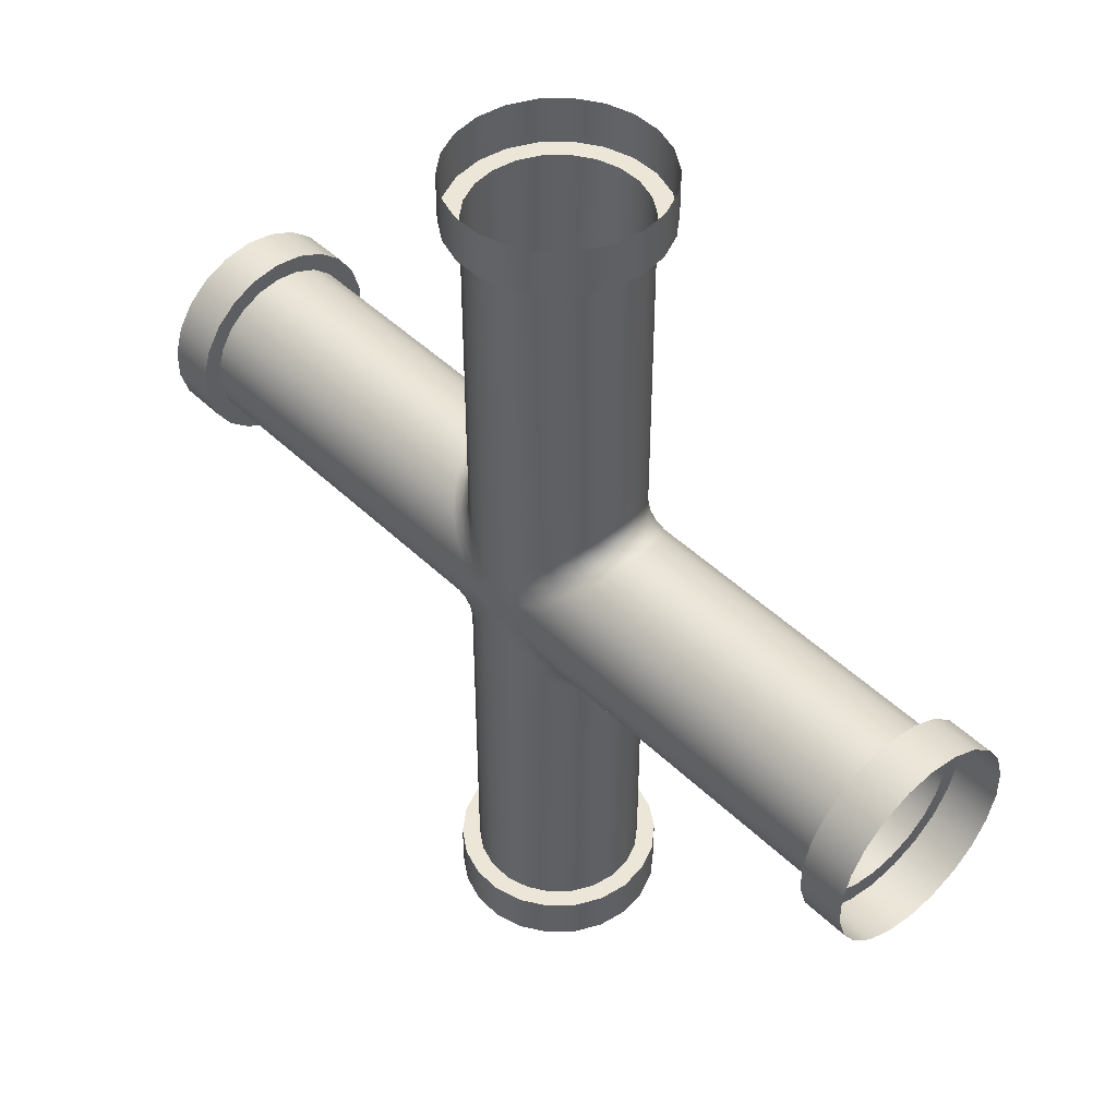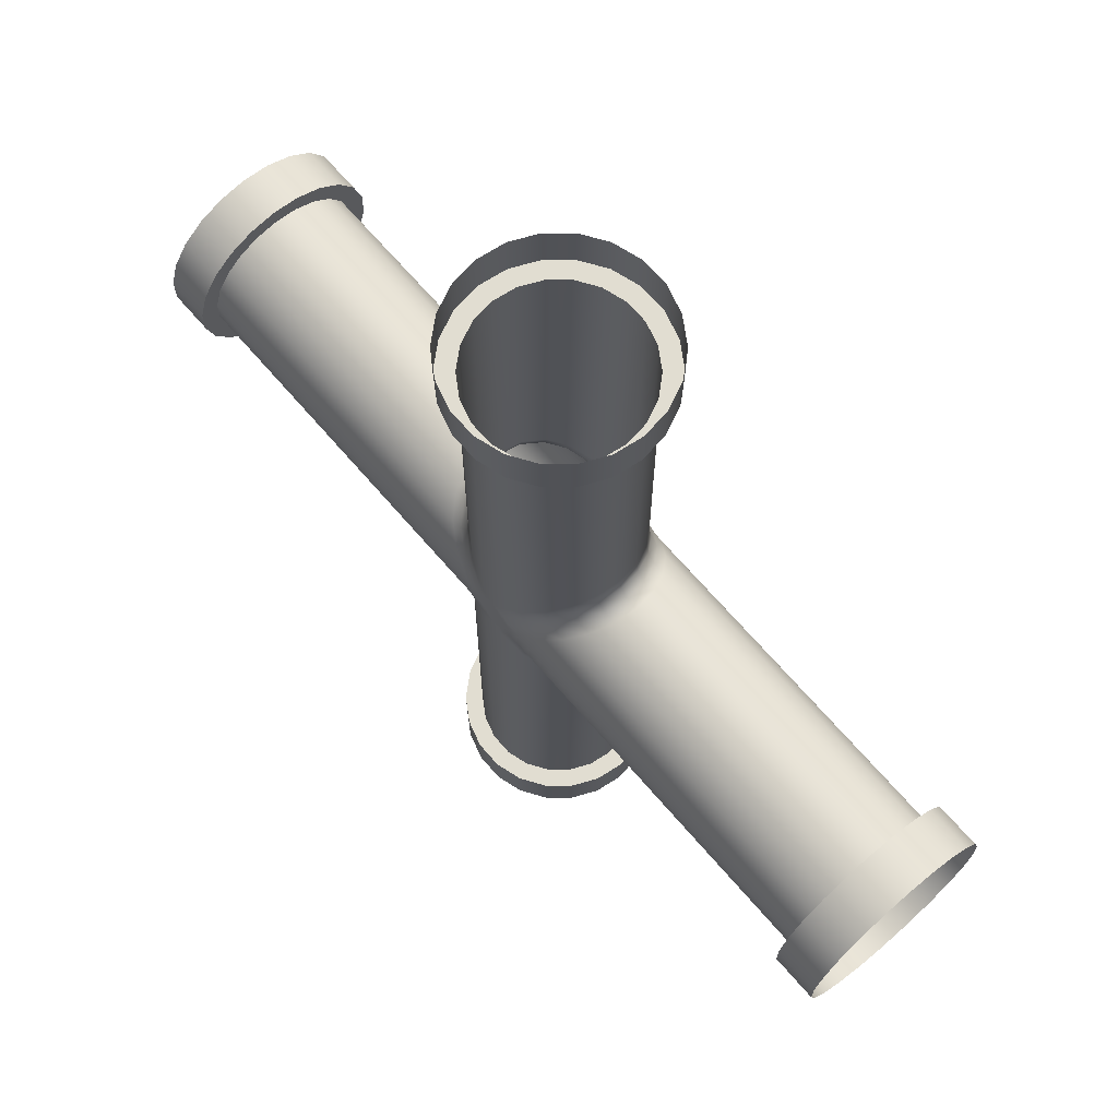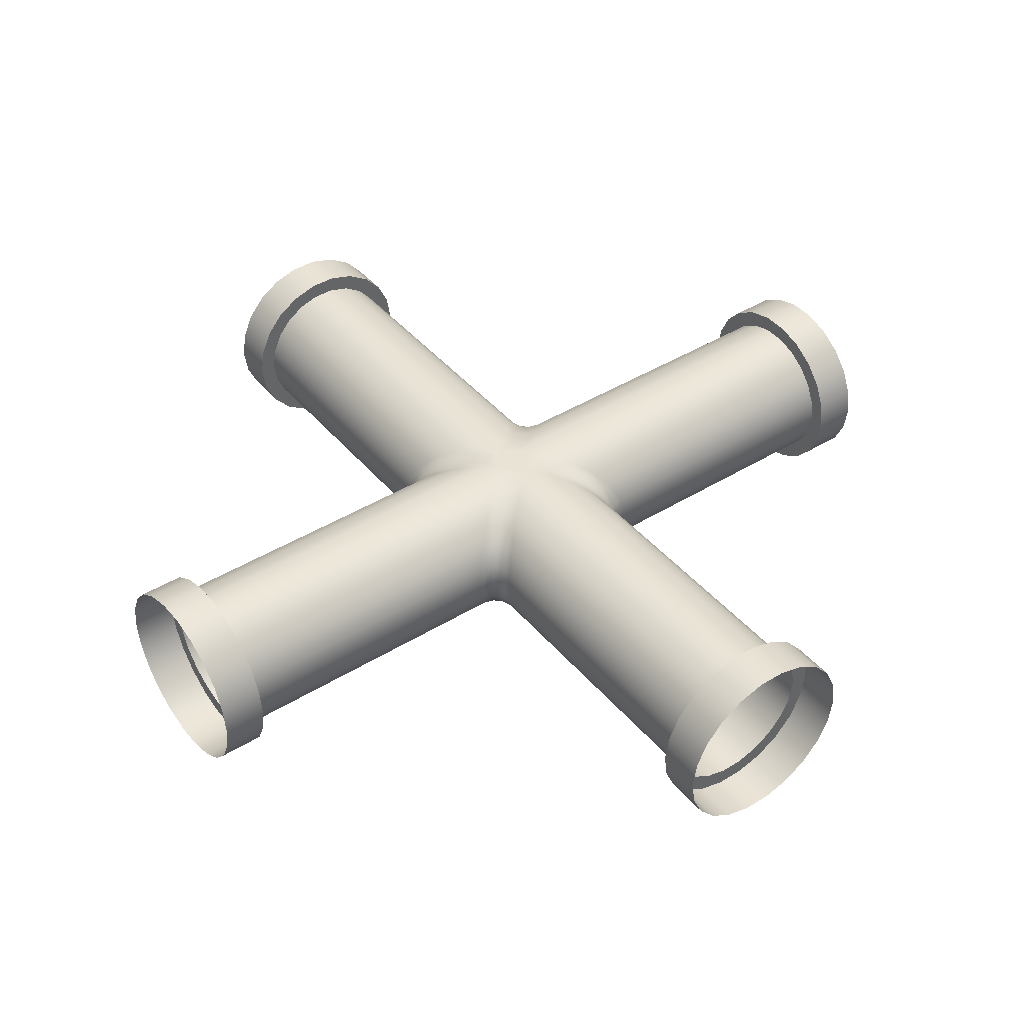
<metadata>
{"format":"obj","ext":"obj","renderer":"f3d","projection":"perspective","resolution":1024,"background":"white","views":[{"elev":46.6,"azim":-132.5,"up":"+Z"},{"elev":68.8,"azim":-130.8,"up":"+Z"},{"elev":42.3,"azim":143.6,"up":"+Y"}]}
</metadata>
<code>
g default
v 45 0 35.02
v 45 0 485
v 43.18 12.68 485
v 43.18 12.68 35.02
v 37.86 24.33 485
v 37.86 24.33 35.02
v 29.47 34.01 485
v 29.47 34.01 35.02
v 18.69 40.93 485
v 18.69 40.93 35.02
v 6.404 44.54 485
v 6.404 44.54 35.02
v -6.404 44.54 485
v -6.404 44.54 35.02
v -18.69 40.93 485
v -18.69 40.93 35.02
v -29.47 34.01 485
v -29.47 34.01 35.02
v -37.86 24.33 485
v -37.86 24.33 35.02
v -43.18 12.68 485
v -43.18 12.68 35.02
v -45 -1.6e-05 485
v -45 -1.6e-05 35.02
v -43.18 -12.68 485
v -43.18 -12.68 35.02
v -37.86 -24.33 485
v -37.86 -24.33 35.02
v -29.47 -34.01 485
v -29.47 -34.01 35.02
v -18.69 -40.93 485
v -18.69 -40.93 35.02
v -6.404 -44.54 485
v -6.404 -44.54 35.02
v 6.404 -44.54 485
v 6.404 -44.54 35.02
v 18.69 -40.93 485
v 18.69 -40.93 35.02
v 29.47 -34.01 485
v 29.47 -34.01 35.02
v 37.86 -24.33 485
v 37.86 -24.33 35.02
v 43.18 -12.68 485
v 43.18 -12.68 35.02
v 52.67 15.47 485
v 54.9 5e-06 485
v 52.67 15.47 510
v 54.9 5e-06 510
v 46.18 29.68 485
v 46.18 29.68 510
v 35.95 41.49 485
v 35.95 41.49 510
v 22.81 49.94 485
v 22.81 49.94 510
v 7.813 54.34 485
v 7.813 54.34 510
v -7.813 54.34 485
v -7.813 54.34 510
v -22.81 49.94 485
v -22.81 49.94 510
v -35.95 41.49 485
v -35.95 41.49 510
v -46.18 29.68 485
v -46.18 29.68 510
v -52.67 15.47 485
v -52.67 15.47 510
v -54.9 -1.6e-05 485
v -54.9 -1.6e-05 510
v -52.67 -15.47 485
v -52.67 -15.47 510
v -46.18 -29.68 485
v -46.18 -29.68 510
v -35.95 -41.49 485
v -35.95 -41.49 510
v -22.81 -49.94 485
v -22.81 -49.94 510
v -7.813 -54.34 485
v -7.813 -54.34 510
v 7.813 -54.34 485
v 7.813 -54.34 510
v 22.81 -49.94 485
v 22.81 -49.94 510
v 35.95 -41.49 485
v 35.95 -41.49 510
v 46.18 -29.68 485
v 46.18 -29.68 510
v 52.67 -15.47 485
v 52.67 -15.47 510
v 54.9 6e-06 10
v 52.67 15.47 10
v 52.67 15.47 35.02
v 54.9 6e-06 35.02
v 46.18 29.68 10
v 46.18 29.68 35.02
v 35.95 41.49 10
v 35.95 41.49 35.02
v 22.81 49.94 10
v 22.81 49.94 35.02
v 7.813 54.34 10
v 7.813 54.34 35.02
v -7.813 54.34 10
v -7.813 54.34 35.02
v -22.81 49.94 10
v -22.81 49.94 35.02
v -35.95 41.49 10
v -35.95 41.49 35.02
v -46.18 29.68 10
v -46.18 29.68 35.02
v -52.67 15.47 10
v -52.67 15.47 35.02
v -54.9 -1.6e-05 10
v -54.9 -1.6e-05 35.02
v -52.67 -15.47 10
v -52.67 -15.47 35.02
v -46.18 -29.68 10
v -46.18 -29.68 35.02
v -35.95 -41.49 10
v -35.95 -41.49 35.02
v -22.81 -49.94 10
v -22.81 -49.94 35.02
v -7.813 -54.34 10
v -7.813 -54.34 35.02
v 7.813 -54.34 10
v 7.813 -54.34 35.02
v 22.81 -49.94 10
v 22.81 -49.94 35.02
v 35.95 -41.49 10
v 35.95 -41.49 35.02
v 46.18 -29.68 10
v 46.18 -29.68 35.02
v 52.67 -15.47 10
v 52.67 -15.47 35.02
v 225 0 305
v -225 0 305
v -225 12.68 303.2
v 225 12.68 303.2
v -225 24.33 297.9
v 225 24.33 297.9
v -225 34.01 289.5
v 225 34.01 289.5
v -225 40.93 278.7
v 225 40.93 278.7
v -225 44.54 266.4
v 225 44.54 266.4
v -225 44.54 253.6
v 225 44.54 253.6
v -225 40.93 241.3
v 225 40.93 241.3
v -225 34.01 230.5
v 225 34.01 230.5
v -225 24.33 222.1
v 225 24.33 222.1
v -225 12.68 216.8
v 225 12.68 216.8
v -225 -1.6e-05 215
v 225 -1.6e-05 215
v -225 -12.68 216.8
v 225 -12.68 216.8
v -225 -24.33 222.1
v 225 -24.33 222.1
v -225 -34.01 230.5
v 225 -34.01 230.5
v -225 -40.93 241.3
v 225 -40.93 241.3
v -225 -44.54 253.6
v 225 -44.54 253.6
v -225 -44.54 266.4
v 225 -44.54 266.4
v -225 -40.93 278.7
v 225 -40.93 278.7
v -225 -34.01 289.5
v 225 -34.01 289.5
v -225 -24.33 297.9
v 225 -24.33 297.9
v -225 -12.68 303.2
v 225 -12.68 303.2
v -225 15.47 312.7
v -225 5e-06 314.9
v -250 15.47 312.7
v -250 5e-06 314.9
v -225 29.68 306.2
v -250 29.68 306.2
v -225 41.49 296
v -250 41.49 296
v -225 49.94 282.8
v -250 49.94 282.8
v -225 54.34 267.8
v -250 54.34 267.8
v -225 54.34 252.2
v -250 54.34 252.2
v -225 49.94 237.2
v -250 49.94 237.2
v -225 41.49 224
v -250 41.49 224
v -225 29.68 213.8
v -250 29.68 213.8
v -225 15.47 207.3
v -250 15.47 207.3
v -225 -1.6e-05 205.1
v -250 -1.6e-05 205.1
v -225 -15.47 207.3
v -250 -15.47 207.3
v -225 -29.68 213.8
v -250 -29.68 213.8
v -225 -41.49 224
v -250 -41.49 224
v -225 -49.94 237.2
v -250 -49.94 237.2
v -225 -54.34 252.2
v -250 -54.34 252.2
v -225 -54.34 267.8
v -250 -54.34 267.8
v -225 -49.94 282.8
v -250 -49.94 282.8
v -225 -41.49 296
v -250 -41.49 296
v -225 -29.68 306.2
v -250 -29.68 306.2
v -225 -15.47 312.7
v -250 -15.47 312.7
v 250 6e-06 314.9
v 250 15.47 312.7
v 225 15.47 312.7
v 225 6e-06 314.9
v 250 29.68 306.2
v 225 29.68 306.2
v 250 41.49 296
v 225 41.49 296
v 250 49.94 282.8
v 225 49.94 282.8
v 250 54.34 267.8
v 225 54.34 267.8
v 250 54.34 252.2
v 225 54.34 252.2
v 250 49.94 237.2
v 225 49.94 237.2
v 250 41.49 224
v 225 41.49 224
v 250 29.68 213.8
v 225 29.68 213.8
v 250 15.47 207.3
v 225 15.47 207.3
v 250 -1.6e-05 205.1
v 225 -1.6e-05 205.1
v 250 -15.47 207.3
v 225 -15.47 207.3
v 250 -29.68 213.8
v 225 -29.68 213.8
v 250 -41.49 224
v 225 -41.49 224
v 250 -49.94 237.2
v 225 -49.94 237.2
v 250 -54.34 252.2
v 225 -54.34 252.2
v 250 -54.34 267.8
v 225 -54.34 267.8
v 250 -49.94 282.8
v 225 -49.94 282.8
v 250 -41.49 296
v 225 -41.49 296
v 250 -29.68 306.2
v 225 -29.68 306.2
v 250 -15.47 312.7
v 225 -15.47 312.7
v -57.81 -7e-06 305
v -51.4 -8e-06 306.7
v -46.72 -8e-06 311.4
v -45 -9e-06 317.8
v -55.98 -12.68 303.2
v -49.58 -12.68 304.9
v -44.89 -12.68 309.6
v -43.18 -12.68 316
v -55.98 12.68 303.2
v -49.58 12.68 304.9
v -44.89 12.68 309.6
v -43.18 12.68 316
v -50.66 24.33 297.9
v -44.26 24.33 299.6
v -39.57 24.33 304.3
v -37.86 24.33 310.7
v -42.28 34.01 289.5
v -35.87 34.01 291.2
v -31.18 34.01 295.9
v -29.47 34.01 302.3
v -31.5 40.93 278.7
v -25.1 40.93 280.4
v -20.41 40.93 285.1
v -18.69 40.93 291.5
v -19.21 44.54 266.4
v -12.81 44.54 268.1
v -8.12 44.54 272.8
v -6.404 44.54 279.2
v 4.269 44.54 268.5
v 8.538 44.54 264.3
v 12.81 44.54 260
v 8.538 44.54 255.7
v 4.269 44.54 251.5
v -0.000175 44.54 247.2
v -4.269 44.54 251.5
v -8.538 44.54 255.7
v -12.81 44.54 260
v -8.538 44.54 264.3
v -4.269 44.54 268.5
v -0.00016 44.54 272.8
v 19.21 44.54 253.6
v 12.81 44.54 251.9
v 8.12 44.54 247.2
v 6.404 44.54 240.8
v 18.69 40.93 228.5
v 20.41 40.93 234.9
v 25.1 40.93 239.6
v 31.5 40.93 241.3
v 29.47 34.01 217.7
v 31.18 34.01 224.1
v 35.87 34.01 228.8
v 42.28 34.01 230.5
v 37.86 24.33 209.3
v 39.57 24.33 215.7
v 44.26 24.33 220.4
v 50.66 24.33 222.1
v 43.18 12.68 204
v 44.89 12.68 210.4
v 49.58 12.68 215.1
v 55.98 12.68 216.8
v 45 -7e-06 202.2
v 46.72 -8e-06 208.6
v 51.4 -8e-06 213.3
v 57.81 -9e-06 215
v 55.98 -12.68 216.8
v 49.58 -12.68 215.1
v 44.89 -12.68 210.4
v 43.18 -12.68 204
v 37.86 -24.33 209.3
v 39.57 -24.33 215.7
v 44.26 -24.33 220.4
v 50.66 -24.33 222.1
v 29.47 -34.01 217.7
v 31.18 -34.01 224.1
v 35.87 -34.01 228.8
v 42.28 -34.01 230.5
v 18.69 -40.93 228.5
v 20.41 -40.93 234.9
v 25.1 -40.93 239.6
v 31.5 -40.93 241.3
v 6.404 -44.54 240.8
v 8.12 -44.54 247.2
v 12.81 -44.54 251.9
v 19.21 -44.54 253.6
v 8.538 -44.54 264.3
v 4.269 -44.54 268.5
v -0.000191 -44.54 272.8
v -4.269 -44.54 268.5
v -8.538 -44.54 264.3
v -12.81 -44.54 260
v -8.538 -44.54 255.7
v -4.269 -44.54 251.5
v -0.000175 -44.54 247.2
v 4.269 -44.54 251.5
v 8.538 -44.54 255.7
v 12.81 -44.54 260
v -19.21 -44.54 266.4
v -12.81 -44.54 268.1
v -8.12 -44.54 272.8
v -6.404 -44.54 279.2
v -31.5 -40.93 278.7
v -25.1 -40.93 280.4
v -20.41 -40.93 285.1
v -18.69 -40.93 291.5
v -42.28 -34.01 289.5
v -35.87 -34.01 291.2
v -31.18 -34.01 295.9
v -29.47 -34.01 302.3
v -50.66 -24.33 297.9
v -44.26 -24.33 299.6
v -39.57 -24.33 304.3
v -37.86 -24.33 310.7
v 57.81 0 305
v 51.4 0 306.7
v 46.72 0 311.4
v 45 0 317.8
v 55.98 -12.68 303.2
v 49.58 -12.68 304.9
v 44.89 -12.68 309.6
v 43.18 -12.68 316
v -19.21 44.54 253.6
v -12.81 44.54 251.9
v -8.12 44.54 247.2
v -6.404 44.54 240.8
v -31.5 40.93 241.3
v -25.1 40.93 239.6
v -20.41 40.93 234.9
v -18.69 40.93 228.5
v -42.28 34.01 230.5
v -35.87 34.01 228.8
v -31.18 34.01 224.1
v -29.47 34.01 217.7
v -50.66 24.33 222.1
v -44.26 24.33 220.4
v -39.57 24.33 215.7
v -37.86 24.33 209.3
v -55.98 12.68 216.8
v -49.58 12.68 215.1
v -44.89 12.68 210.4
v -43.18 12.68 204
v -57.81 -1.6e-05 215
v -51.4 -1.6e-05 213.3
v -46.72 -1.6e-05 208.6
v -45 -1.6e-05 202.2
v -55.98 -12.68 216.8
v -49.58 -12.68 215.1
v -44.89 -12.68 210.4
v -43.18 -12.68 204
v -50.66 -24.33 222.1
v -44.26 -24.33 220.4
v -39.57 -24.33 215.7
v -37.86 -24.33 209.3
v -42.28 -34.01 230.5
v -35.87 -34.01 228.8
v -31.18 -34.01 224.1
v -29.47 -34.01 217.7
v -31.5 -40.93 241.3
v -25.1 -40.93 239.6
v -20.41 -40.93 234.9
v -18.69 -40.93 228.5
v -19.21 -44.54 253.6
v -12.81 -44.54 251.9
v -8.12 -44.54 247.2
v -6.404 -44.54 240.8
v 55.98 12.68 303.2
v 49.58 12.68 304.9
v 44.89 12.68 309.6
v 43.18 12.68 316
v 50.66 24.33 297.9
v 44.26 24.33 299.6
v 39.57 24.33 304.3
v 37.86 24.33 310.7
v 42.28 34.01 289.5
v 35.87 34.01 291.2
v 31.18 34.01 295.9
v 29.47 34.01 302.3
v 31.5 40.93 278.7
v 25.1 40.93 280.4
v 20.41 40.93 285.1
v 18.69 40.93 291.5
v 19.21 44.54 266.4
v 12.81 44.54 268.1
v 8.12 44.54 272.8
v 6.404 44.54 279.2
v 19.21 -44.54 266.4
v 12.81 -44.54 268.1
v 8.12 -44.54 272.8
v 6.404 -44.54 279.2
v 31.5 -40.93 278.7
v 25.1 -40.93 280.4
v 20.41 -40.93 285.1
v 18.69 -40.93 291.5
v 42.28 -34.01 289.5
v 35.87 -34.01 291.2
v 31.18 -34.01 295.9
v 29.47 -34.01 302.3
v 50.66 -24.33 297.9
v 44.26 -24.33 299.6
v 39.57 -24.33 304.3
v 37.86 -24.33 310.7
v -0.000237 44.54 264.1
v 4.123 44.54 260
v -0.000237 44.54 255.9
v -4.123 44.54 260
v 4.123 -44.54 260
v -0.000282 -44.54 264.1
v -4.123 -44.54 260
v -0.000191 -44.54 255.9
g pTorus5
f 46 45 47 48
f 45 49 50 47
f 49 51 52 50
f 51 53 54 52
f 53 55 56 54
f 55 57 58 56
f 57 59 60 58
f 59 61 62 60
f 61 63 64 62
f 63 65 66 64
f 65 67 68 66
f 67 69 70 68
f 69 71 72 70
f 71 73 74 72
f 73 75 76 74
f 75 77 78 76
f 77 79 80 78
f 79 81 82 80
f 81 83 84 82
f 83 85 86 84
f 85 87 88 86
f 87 46 48 88
f 89 90 91 92
f 90 93 94 91
f 93 95 96 94
f 95 97 98 96
f 97 99 100 98
f 99 101 102 100
f 101 103 104 102
f 103 105 106 104
f 105 107 108 106
f 107 109 110 108
f 109 111 112 110
f 111 113 114 112
f 113 115 116 114
f 115 117 118 116
f 117 119 120 118
f 119 121 122 120
f 121 123 124 122
f 123 125 126 124
f 125 127 128 126
f 127 129 130 128
f 129 131 132 130
f 131 89 92 132
f 2 3 45 46
f 3 5 49 45
f 5 7 51 49
f 7 9 53 51
f 9 11 55 53
f 11 13 57 55
f 13 15 59 57
f 15 17 61 59
f 17 19 63 61
f 19 21 65 63
f 21 23 67 65
f 23 25 69 67
f 25 27 71 69
f 27 29 73 71
f 29 31 75 73
f 31 33 77 75
f 33 35 79 77
f 35 37 81 79
f 37 39 83 81
f 39 41 85 83
f 41 43 87 85
f 43 2 46 87
f 4 1 92 91
f 6 4 91 94
f 8 6 94 96
f 10 8 96 98
f 12 10 98 100
f 14 12 100 102
f 16 14 102 104
f 18 16 104 106
f 20 18 106 108
f 22 20 108 110
f 24 22 110 112
f 26 24 112 114
f 28 26 114 116
f 30 28 116 118
f 32 30 118 120
f 34 32 120 122
f 36 34 122 124
f 38 36 124 126
f 40 38 126 128
f 42 40 128 130
f 44 42 130 132
f 1 44 132 92
f 178 177 179 180
f 177 181 182 179
f 181 183 184 182
f 183 185 186 184
f 185 187 188 186
f 187 189 190 188
f 189 191 192 190
f 191 193 194 192
f 193 195 196 194
f 195 197 198 196
f 197 199 200 198
f 199 201 202 200
f 201 203 204 202
f 203 205 206 204
f 205 207 208 206
f 207 209 210 208
f 209 211 212 210
f 211 213 214 212
f 213 215 216 214
f 215 217 218 216
f 217 219 220 218
f 219 178 180 220
f 221 222 223 224
f 222 225 226 223
f 225 227 228 226
f 227 229 230 228
f 229 231 232 230
f 231 233 234 232
f 233 235 236 234
f 235 237 238 236
f 237 239 240 238
f 239 241 242 240
f 241 243 244 242
f 243 245 246 244
f 245 247 248 246
f 247 249 250 248
f 249 251 252 250
f 251 253 254 252
f 253 255 256 254
f 255 257 258 256
f 257 259 260 258
f 259 261 262 260
f 261 263 264 262
f 263 221 224 264
f 134 135 177 178
f 135 137 181 177
f 137 139 183 181
f 139 141 185 183
f 141 143 187 185
f 143 145 189 187
f 145 147 191 189
f 147 149 193 191
f 149 151 195 193
f 151 153 197 195
f 153 155 199 197
f 155 157 201 199
f 157 159 203 201
f 159 161 205 203
f 161 163 207 205
f 163 165 209 207
f 165 167 211 209
f 167 169 213 211
f 169 171 215 213
f 171 173 217 215
f 173 175 219 217
f 175 134 178 219
f 136 133 224 223
f 138 136 223 226
f 140 138 226 228
f 142 140 228 230
f 144 142 230 232
f 146 144 232 234
f 148 146 234 236
f 150 148 236 238
f 152 150 238 240
f 154 152 240 242
f 156 154 242 244
f 158 156 244 246
f 160 158 246 248
f 162 160 248 250
f 164 162 250 252
f 166 164 252 254
f 168 166 254 256
f 170 168 256 258
f 172 170 258 260
f 174 172 260 262
f 176 174 262 264
f 133 176 264 224
f 295 294 446 445
f 294 293 447 446
f 293 304 448 447
f 301 300 386 385
f 300 299 387 386
f 299 298 388 387
f 308 307 310 309
f 307 306 311 310
f 306 305 312 311
f 332 331 334 333
f 331 330 335 334
f 330 329 336 335
f 354 353 362 361
f 353 352 363 362
f 352 351 364 363
f 1 325 332 44
f 2 380 432 3
f 3 432 436 5
f 5 436 440 7
f 7 440 444 9
f 9 444 448 11
f 292 448 304
f 13 292 288 15
f 15 288 284 17
f 17 284 280 19
f 19 280 276 21
f 21 276 268 23
f 23 268 272 25
f 25 272 376 27
f 27 376 372 29
f 29 372 368 31
f 31 368 364 33
f 452 364 351
f 35 452 456 37
f 37 456 460 39
f 39 460 464 41
f 41 464 384 43
f 133 377 381 176
f 134 265 273 135
f 135 273 277 137
f 137 277 281 139
f 139 281 285 141
f 141 285 289 143
f 143 289 385 145
f 145 385 389 147
f 147 389 393 149
f 149 393 397 151
f 151 397 401 153
f 153 401 405 155
f 155 405 409 157
f 157 409 413 159
f 159 413 417 161
f 161 417 421 163
f 163 421 425 165
f 361 425 354
f 167 361 365 169
f 169 365 369 171
f 171 369 373 173
f 173 373 269 175
f 269 265 134 175
f 305 295 445
f 312 305 146 148
f 316 312 148 150
f 320 316 150 152
f 324 320 152 154
f 328 324 154 156
f 329 328 156 158
f 336 329 158 160
f 340 336 160 162
f 344 340 162 164
f 348 344 164 166
f 429 377 133 136
f 433 429 136 138
f 437 433 138 140
f 441 437 140 142
f 445 441 142 144
f 449 360 348
f 453 449 168 170
f 457 453 170 172
f 461 457 172 174
f 381 461 174 176
f 321 325 1 4
f 317 321 4 6
f 313 317 6 8
f 309 313 8 10
f 308 309 10 12
f 345 357 428
f 341 345 36 38
f 337 341 38 40
f 333 337 40 42
f 332 333 42 44
f 384 380 2 43
f 388 308 12 14
f 392 388 14 16
f 396 392 16 18
f 400 396 18 20
f 404 400 20 22
f 408 404 22 24
f 412 408 24 26
f 416 412 26 28
f 420 416 28 30
f 424 420 30 32
f 428 424 32 34
f 267 268 276 275
f 265 266 274 273
f 266 267 275 274
f 268 267 271 272
f 267 266 270 271
f 266 265 269 270
f 275 276 280 279
f 273 274 278 277
f 274 275 279 278
f 279 280 284 283
f 277 278 282 281
f 278 279 283 282
f 283 284 288 287
f 281 282 286 285
f 282 283 287 286
f 287 288 292 291
f 285 286 290 289
f 286 287 291 290
f 291 292 304 303
f 289 290 302 301
f 290 291 303 302
f 298 297 307 308
f 297 296 306 307
f 296 295 305 306
f 311 312 316 315
f 309 310 314 313
f 310 311 315 314
f 315 316 320 319
f 313 314 318 317
f 314 315 319 318
f 319 320 324 323
f 317 318 322 321
f 318 319 323 322
f 323 324 328 327
f 321 322 326 325
f 322 323 327 326
f 325 326 331 332
f 326 327 330 331
f 327 328 329 330
f 335 336 340 339
f 333 334 338 337
f 334 335 339 338
f 339 340 344 343
f 337 338 342 341
f 338 339 343 342
f 343 344 348 347
f 341 342 346 345
f 342 343 347 346
f 347 348 360 359
f 345 346 358 357
f 346 347 359 358
f 363 364 368 367
f 361 362 366 365
f 362 363 367 366
f 367 368 372 371
f 365 366 370 369
f 366 367 371 370
f 371 372 376 375
f 369 370 374 373
f 370 371 375 374
f 272 271 375 376
f 271 270 374 375
f 270 269 373 374
f 379 380 384 383
f 377 378 382 381
f 378 379 383 382
f 383 384 464 463
f 381 382 462 461
f 382 383 463 462
f 387 388 392 391
f 385 386 390 389
f 386 387 391 390
f 391 392 396 395
f 389 390 394 393
f 390 391 395 394
f 395 396 400 399
f 393 394 398 397
f 394 395 399 398
f 399 400 404 403
f 397 398 402 401
f 398 399 403 402
f 403 404 408 407
f 401 402 406 405
f 402 403 407 406
f 407 408 412 411
f 405 406 410 409
f 406 407 411 410
f 411 412 416 415
f 409 410 414 413
f 410 411 415 414
f 415 416 420 419
f 413 414 418 417
f 414 415 419 418
f 419 420 424 423
f 417 418 422 421
f 418 419 423 422
f 423 424 428 427
f 421 422 426 425
f 422 423 427 426
f 357 356 427 428
f 356 355 426 427
f 355 354 425 426
f 380 379 431 432
f 379 378 430 431
f 378 377 429 430
f 432 431 435 436
f 431 430 434 435
f 430 429 433 434
f 436 435 439 440
f 435 434 438 439
f 434 433 437 438
f 440 439 443 444
f 439 438 442 443
f 438 437 441 442
f 444 443 447 448
f 443 442 446 447
f 442 441 445 446
f 351 350 451 452
f 350 349 450 451
f 349 360 449 450
f 452 451 455 456
f 451 450 454 455
f 450 449 453 454
f 456 455 459 460
f 455 454 458 459
f 454 453 457 458
f 460 459 463 464
f 459 458 462 463
f 458 457 461 462
f 303 304 293 465
f 465 293 294 466
f 294 295 296 466
f 466 296 297 467
f 297 298 299 467
f 467 299 300 468
f 300 301 302 468
f 468 302 303 465
f 465 466 467 468
f 359 360 349 469
f 469 349 350 470
f 350 351 352 470
f 470 352 353 471
f 353 354 355 471
f 471 355 356 472
f 356 357 358 472
f 472 358 359 469
f 469 470 471 472
f 165 425 361 167
f 345 428 34 36
f 449 348 166 168
f 33 364 452 35
f 385 289 301
f 388 298 308
f 305 445 144 146
f 11 448 292 13

</code>
